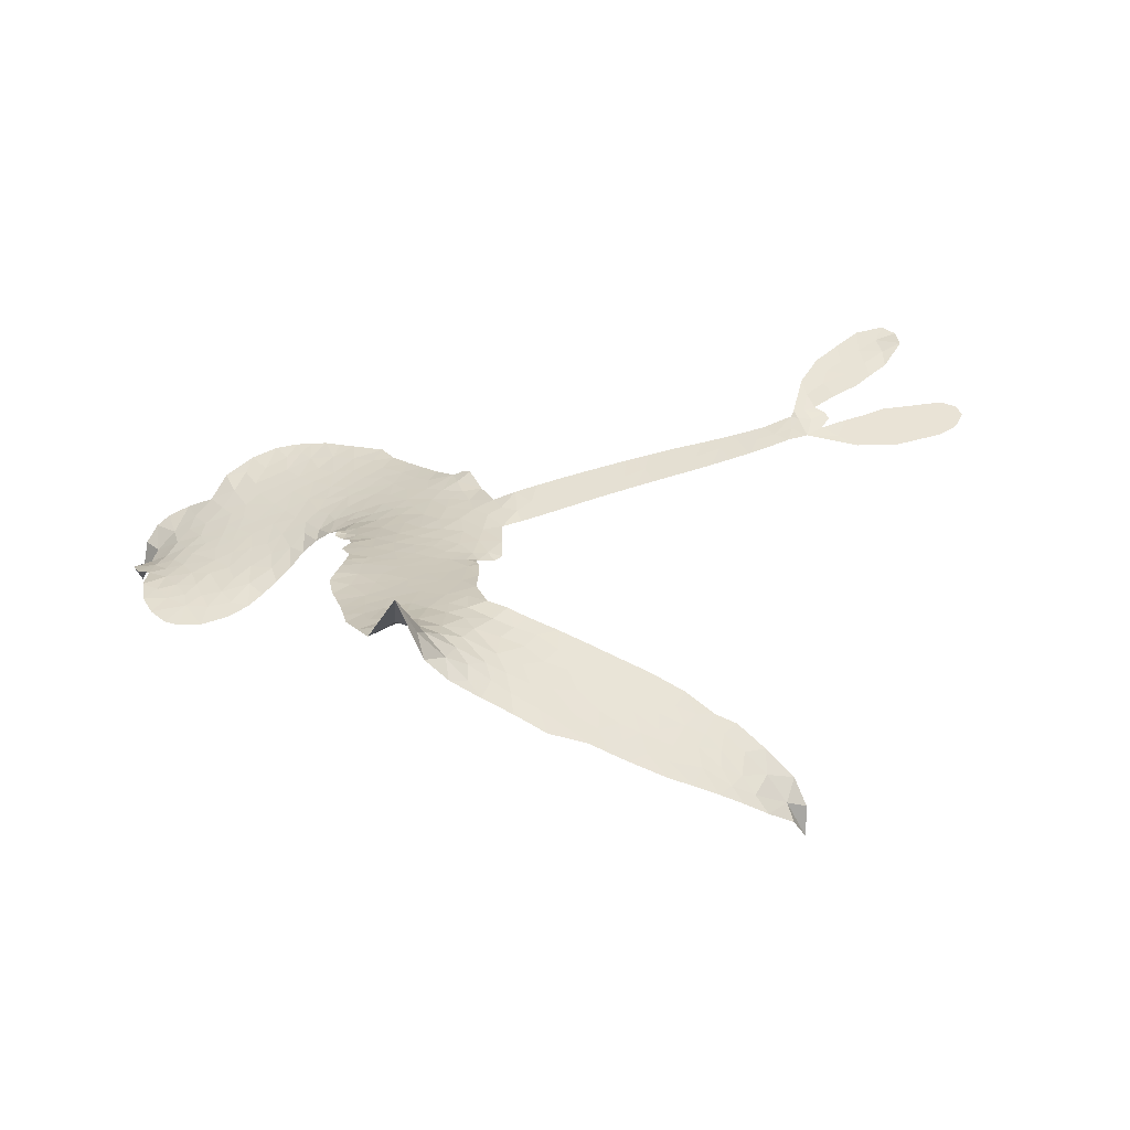
<metadata>
{"format":"obj","ext":"obj","renderer":"f3d","projection":"perspective","resolution":1024,"background":"white","views":[{"elev":42.3,"azim":-10.8,"up":"+Z"}]}
</metadata>
<code>
v -2.851 0.4842 0.2257
v -2.85 0.5622 0.2142
v -2.831 0.6371 0.1893
v -2.868 0.6877 0.1564
v -2.879 0.7429 0.1258
v -2.864 0.8235 0
v -2.836 0.8776 0.102
v -2.797 0.9136 0.135
v -2.756 0.9311 0.1547
v -2.692 0.9315 0.1819
v -2.62 0.9027 0.2241
v -2.566 0.9662 0.2597
v -2.478 1.011 0.2811
v -2.4 1.028 0.2947
v -2.335 1.021 0.3046
v -2.247 0.9928 0.3194
v -2.081 0.8807 0.357
v -2.055 0.8198 0.3705
v -1.903 0.5841 0.4716
v -1.874 0.5764 0.486
v -1.855 0.5555 0.5
v -1.813 0.3847 0.5272
v -1.281 0.4129 0.6118
v -0.9245 0.4143 0.6795
v -0.9132 0.4307 0.6864
v -0.7961 0.6126 0.7179
v -0.6472 0.7035 0.7338
v -0.5663 0.7093 0.7382
v -0.5378 0.6684 0.741
v -0.5418 0.6075 0.75
v -0.6088 0.5365 0.73
v -0.7147 0.4737 0.7164
v -0.8505 0.4292 0.6913
v -0.8268 0.4047 0.6867
v -0.8207 0.3799 0.6845
v -0.8518 0.3458 0.6806
v -0.7724 0.3684 0.6797
v -0.6508 0.3981 0.6797
v -0.477 0.3967 0.6797
v -0.4389 0.368 0.6797
v -0.4321 0.3311 0.6797
v -0.4677 0.2808 0.6797
v -0.5244 0.2532 0.6797
v -0.6629 0.2316 0.6797
v -0.9012 0.3225 0.6784
v -1.81 0.2434 0.5463
v -1.836 0.08666 0.5748
v -1.861 0.06915 0.5774
v -1.905 0.06944 0.5876
v -1.915 0.0494 0.6008
v -1.91 0.02783 0.6103
v -1.94 -0.1217 0.669
v -1.925 -0.2166 0.7013
v -1.829 -0.2914 0.6935
v -1.532 -0.4429 0.5832
v -1.447 -0.4949 0.546
v -1.378 -0.5515 0.5055
v -1.323 -0.5705 0.4795
v -1.195 -0.6949 0.3786
v -1.173 -0.7519 0.324
v -1.181 -0.7921 0.25
v -1.227 -0.8198 0.3476
v -1.3 -0.8285 0.4048
v -1.557 -0.7763 0.5381
v -1.747 -0.7002 0.6229
v -1.849 -0.6826 0.662
v -1.927 -0.6345 0.6969
v -2.078 -0.5734 0.7854
v -2.134 -0.5398 0.8353
v -2.19 -0.4857 1
v -2.257 -0.3797 0.7852
v -2.302 -0.2519 0.7241
v -2.321 -0.06625 0.6592
v -2.322 0.007267 0.64
v -2.252 0.1772 0.5732
v -2.269 0.2253 0.5548
v -2.24 0.2649 0.5366
v -2.24 0.3046 0.5138
v -2.278 0.3597 0.488
v -2.272 0.3811 0.4836
v -2.248 0.3909 0.475
v -2.247 0.408 0.4601
v -2.286 0.4776 0.3966
v -2.326 0.496 0.3579
v -2.368 0.4885 0.3262
v -2.548 0.3598 0.2586
v -2.608 0.3336 0.2511
v -2.692 0.3219 0.2439
v -2.756 0.3363 0.2394
v -2.794 0.3622 0.2368
v -2.831 0.4178 0.2319
v -1.359 0.2953 0.5994
v -0.9075 0.3978 0.682
v -2.209 0.4001 0.4707
v -1.938 0.07199 0.5938
v -1.923 -0.04722 0.6381
v -2.244 0.3621 0.4874
v -1.896 0.5348 0.4858
v -1.823 0.1634 0.5622
v -1.131 0.3084 0.6359
v -0.8843 0.4237 0.688
v -1.014 0.318 0.6569
v -0.9561 0.3251 0.6682
v -2.26 0.3303 0.4976
v -1.915 0.1115 0.5788
v -0.8607 0.5403 0.7066
v -0.8714 0.3868 0.6836
v -0.86 0.4831 0.6984
v -1.231 -0.7614 0.3594
v -0.4901 0.3391 0.6797
v -2.21 0.4638 0.4356
v -1.942 0.02095 0.6142
v -2.214 0.3346 0.5014
v -2.729 0.4183 0.2382
v -2.746 0.8499 0.1552
v -2.358 0.5655 0.3324
v -1.834 0.4715 0.5019
v -1.872 0.1115 0.574
v -1.101 0.4057 0.6416
v -1.012 0.4046 0.6585
v -1.988 0.1316 0.5787
v -1.984 0.5542 0.4567
v -2.169 0.2827 0.5268
v -2.264 0.5548 0.378
v -1.887 0.1812 0.5604
v -0.9368 0.3657 0.6737
v -2.022 0.0498 0.6088
v -0.9855 0.3636 0.6633
v -1.04 0.3617 0.6528
v -2.186 0.2131 0.5563
v -1.387 -0.6605 0.4835
v -0.7732 0.2497 0.6798
v -0.6031 0.6536 0.7367
v -0.7845 0.452 0.7065
v -0.5651 0.3967 0.6797
v -2.776 0.7345 0.1614
v -1.073 0.3121 0.6462
v -1.368 -0.607 0.4878
v -0.8151 0.3021 0.6796
v -1.472 -0.6 0.5314
v -1.26 -0.6328 0.436
v -1.322 -0.6525 0.4558
v -2.379 0.9081 0.2996
v -2.041 -0.4504 0.7746
v -2.78 0.4692 0.2303
v -2.621 0.4439 0.2508
v -2.803 0.8253 0.111
v -2.082 0.4291 0.4757
v -2.027 -0.05999 0.6496
v -0.7213 0.6589 0.7265
v -0.804 0.5116 0.709
v -2.812 0.6906 0.1686
v -2.726 0.63 0.2103
v -2.755 0.6806 0.189
v -2.651 0.7044 0.2197
v -2.712 0.7284 0.1922
v -1.429 -0.8041 0.4788
v -1.272 -0.7035 0.4135
v -2.373 0.9708 0.2993
v -2.177 0.805 0.3529
v -2.076 -0.5077 0.8021
v -2.597 0.3907 0.2536
v -2.458 0.4234 0.2803
v -2.666 0.3925 0.2454
v -2.15 0.4317 0.4638
v -1.972 -0.0731 0.6517
v -2.025 -0.1554 0.6851
v -2.697 0.6756 0.2092
v -2.63 0.6 0.2398
v -2.647 0.8053 0.2106
v -2.739 0.7863 0.1665
v -2.442 0.9463 0.2852
v -2.302 0.9321 0.3145
v -2.118 0.8291 0.3597
v -2.003 -0.6029 0.7377
v -2.119 -0.4435 0.8371
v -2.144 0.3628 0.4939
v -2.121 0.543 0.4282
v -2.666 0.7558 0.2071
v -2.583 0.7509 0.2406
v -2.165 0.9364 0.3381
v -2.235 0.5102 0.4059
v -2.02 -0.5035 0.7629
v -1.935 -0.4383 0.7213
v -2.152 0.4917 0.4387
v -2.171 0.8704 0.3449
v -1.978 0.7047 0.4135
v -2.193 0.5459 0.4069
v -2.232 0.9094 0.329
v -2.211 0.6653 0.3697
v -2.101 0.7142 0.3864
v -2.221 0.6031 0.3811
v -2.093 0.7733 0.3747
v -2.136 0.6226 0.4007
v -2.307 0.6459 0.3427
v -2.017 0.7628 0.3907
v -2.276 0.604 0.3617
v -2.039 0.7072 0.4009
v -2.075 0.6518 0.408
v -2.009 0.6482 0.4239
v -2.042 0.5925 0.4322
v -1.94 0.645 0.4395
v -2.047 0.5207 0.4521
v -1.973 0.6056 0.4445
v -2.314 0.5437 0.3566
v -1.983 0.0814 0.5947
v -2.033 0.1023 0.5908
v -2.064 0.1973 0.5591
v -2.123 0.05727 0.6117
v -0.6002 0.5947 0.7369
v -0.664 0.6215 0.7299
v -0.7286 0.5881 0.722
v -2.693 0.5054 0.2361
v -2.68 0.4489 0.2418
v -1.947 0.4049 0.5029
v -2.781 0.5845 0.211
v -2.46 0.54 0.2908
v -1.97 -0.1756 0.6893
v -2.039 -0.2663 0.7251
v -1.981 -0.241 0.7096
v -2.026 -0.2112 0.705
v -2.124 -0.1902 0.7037
v -2.083 -0.2301 0.7171
v -1.98 -0.3462 0.7315
v -2.185 -0.2834 0.7473
v -1.996 -0.2946 0.7248
v -2.064 -0.3511 0.7615
v -1.922 -0.2964 0.71
v -2.141 -0.244 0.7274
v -2.307 -0.1581 0.6901
v -2.119 -0.3095 0.7569
v -2.677 0.866 0.1933
v -2.698 0.8182 0.1846
v -2.504 0.954 0.2717
v -2.548 0.8952 0.2538
v -2.48 0.891 0.2745
v -2.518 0.8109 0.2617
v -2.291 1.007 0.3118
v -2.326 0.9745 0.3078
v -2.141 -0.4906 0.8842
v -2.187 -0.4087 0.8518
v -2.573 0.6646 0.2505
v -2.206 0.9646 0.3281
v -2.304 0.8083 0.3236
v -2.122 0.2341 0.5464
v -2.129 0.1662 0.5721
v -2.037 0.3085 0.5222
v -2.102 0.2938 0.5242
v -2.056 0.2544 0.5395
v -1.986 0.2138 0.5533
v -2.201 -0.03022 0.6463
v -0.7795 0.561 0.7155
v -0.728 0.5305 0.7185
v -0.6629 0.5053 0.7232
v -0.6627 0.5633 0.7269
v -2.729 0.4694 0.2347
v -2.752 0.5283 0.2253
v -2.702 0.5695 0.2266
v -1.878 0.4175 0.5093
v -1.981 0.477 0.4783
v -2.779 0.6357 0.1974
v -2.404 0.5321 0.3121
v -2.422 0.6059 0.3038
v -2.413 0.4556 0.2987
v -2.538 0.4484 0.2655
v -2.466 0.4816 0.2851
v -2.527 0.5179 0.2703
v -2.519 0.6003 0.2714
v -2.074 -0.4073 0.7878
v -2.017 -0.3945 0.7543
v -2.126 -0.3734 0.7952
v -2.181 -0.3453 0.7847
v -1.915 -0.369 0.7124
v -1.68 -0.3702 0.6428
v -1.872 -0.3296 0.7002
v -1.856 -0.3953 0.6932
v -1.754 -0.3314 0.6703
v -1.873 -0.463 0.6962
v -1.923 -0.5036 0.7136
v -1.756 -0.4622 0.6548
v -1.816 -0.3511 0.6848
v -1.971 -0.481 0.7373
v -1.922 -0.5693 0.7058
v -1.815 -0.4442 0.6767
v -1.768 -0.3961 0.666
v -1.858 -0.607 0.6752
v -1.713 -0.4207 0.6458
v -1.807 -0.5346 0.6647
v -1.662 -0.5212 0.6146
v -1.867 -0.5261 0.6883
v -1.606 -0.4075 0.6131
v -1.702 -0.4783 0.6342
v -1.744 -0.5274 0.6426
v -1.642 -0.4607 0.6166
v -1.765 -0.6134 0.6397
v -1.578 -0.517 0.5857
v -1.877 -0.2548 0.7027
v -2.589 0.8415 0.2353
v -2.602 0.7056 0.2374
v -2.624 0.6599 0.2343
v -2.55 0.7102 0.2548
v -2.53 0.7591 0.2592
v -2.511 0.6616 0.2708
v -2.431 0.7628 0.2913
v -2.494 0.715 0.2734
v -2.444 0.6695 0.2928
v -2.376 0.6564 0.3173
v -2.348 0.6148 0.3315
v -2.328 0.7273 0.3253
v -2.401 0.7109 0.3044
v -2.284 0.8695 0.3226
v -2.345 0.8557 0.3098
v -2.24 0.8215 0.337
v -2.42 0.8452 0.291
v -2.371 0.7936 0.3071
v -2.257 0.7506 0.3424
v -2.075 0.1427 0.5786
v -2.123 0.1118 0.5919
v -2.282 0.09303 0.6113
v -2.192 0.137 0.5866
v -2.266 0.1345 0.5936
v -2.224 0.09778 0.6036
v -2.241 0.03111 0.628
v -2.018 0.1737 0.5663
v -1.944 0.172 0.5645
v -1.923 0.2442 0.5454
v -2.269 -0.03012 0.6483
v -2.2 -0.2041 0.7103
v -2.809 0.5227 0.2217
v -1.889 0.4759 0.4951
v -2.037 0.4631 0.472
v -2.092 0.4867 0.4535
v -2.017 0.3931 0.4968
v -1.944 0.5142 0.4769
v -2.503 0.3916 0.2675
v -2.47 0.5892 0.2876
v -2.574 0.6087 0.2543
v -2.591 0.5432 0.2533
v -2.65 0.544 0.2406
v -1.813 -0.6403 0.6543
v -1.698 -0.5862 0.6182
v -2.566 0.7973 0.2449
v -2.473 0.8383 0.2761
v -2.277 0.6959 0.3446
v -2.175 0.0222 0.6271
v -2.109 -0.03308 0.6437
v -2.302 0.05061 0.6271
v -1.866 0.2396 0.5475
v -1.841 0.3134 0.5353
v -1.978 0.2793 0.5342
v -1.916 0.3249 0.5264
v -1.934 0.4541 0.4925
v -2.075 0.3647 0.4999
v -2.582 0.4863 0.2572
v -1.712 -0.6482 0.6153
v -1.653 -0.7393 0.5793
v -1.601 -0.6419 0.5739
v -1.7 -0.72 0.6006
v -1.655 -0.6769 0.5895
v -1.597 -0.7069 0.5625
v -1.653 -0.6205 0.5968
v -1.605 -0.5766 0.5858
v -1.52 -0.67 0.538
v -1.536 -0.5727 0.561
v -1.485 -0.542 0.5482
v -1.433 -0.5595 0.525
v -1.49 -0.4692 0.5649
v -1.585 0.2759 0.5668
v -1.548 0.4038 0.5732
v -1.874 0.3601 0.5228
v -1.976 0.3428 0.5162
v -1.541 -0.7225 0.5385
v -1.456 -0.7249 0.5021
v -1.493 -0.7906 0.5102
v -1.347 -0.7256 0.4493
v -1.526 -0.5095 0.569
v -1.697 0.2623 0.5522
v -1.401 -0.7136 0.4787
v -1.364 -0.8166 0.4437
v -1.385 -0.7659 0.4618
v -1.323 -0.7768 0.4252
v -1.682 0.3935 0.5547
v -1.797 0.3362 0.5374
v -1.748 0.388 0.5441
v -0.5662 0.3183 0.6797
v -0.6101 0.357 0.6797
v -0.6918 0.3146 0.6797
v -0.5929 0.2422 0.6797
v -0.6276 0.2949 0.6797
v -2.825 0.7695 0.1157
v -1.997 -0.005591 0.6274
v -2.057 0.0004283 0.6288
v -2.151 0.6802 0.3826
v -2.161 0.7429 0.3671
v -2.095 0.5866 0.4213
v -2.278 -0.3148 0.7518
v -2.243 -0.2657 0.7348
v -1.586 -0.4605 0.5978
v -2.235 -0.1046 0.6725
v -2.172 -0.1395 0.685
v -2.093 -0.1189 0.6748
v -2.175 -0.08218 0.6639
v -2.043 -0.1084 0.6685
v -2.123 -0.07989 0.6614
v -1.55 -0.6249 0.5572
v -1.452 -0.661 0.5116
v -1.421 -0.6167 0.5075
v -1.71 0.3297 0.5506
v -1.753 0.2542 0.5468
v -1.645 0.3072 0.5592
v -1.615 0.399 0.564
v -1.472 0.2871 0.5828
v -1.587 0.3409 0.5674
v -1.528 0.2819 0.5747
v -1.414 0.4101 0.5922
v -1.506 0.3481 0.5786
v -1.435 0.3453 0.5888
v -1.481 0.4075 0.5826
v -1.416 0.2916 0.591
v -0.7132 0.3798 0.6797
v -0.7536 0.3082 0.6797
v -0.7176 0.2407 0.6797
v -2.211 0.7189 0.3594
v -2.313 -0.1122 0.6737
v -2.242 -0.1616 0.6931
v -2.304 -0.2045 0.7075
v -2.253 -0.2192 0.7149
v -1.757 0.3046 0.545
v -1.191 0.4089 0.6259
v -1.147 0.3656 0.6334
v -1.245 0.3016 0.6169
v -1.188 0.3046 0.6262
v -1.22 0.3563 0.6213
v -1.285 0.3511 0.6111
v -1.347 0.4118 0.6019
v -1.372 0.3554 0.5981
v -1.967 -0.5382 0.7309
v -2.028 -0.5572 0.7601
f 112 206 391
f 186 160 174
f 75 130 76
f 203 122 201
f 105 121 206
f 45 107 93
f 51 50 112
f 123 78 77
f 89 88 114
f 125 118 99
f 1 91 145
f 162 164 87
f 25 108 106
f 43 42 110
f 80 79 97
f 126 93 24
f 58 138 142
f 179 299 180
f 128 129 102
f 105 125 325
f 52 166 167
f 143 159 172
f 240 176 70
f 142 138 131
f 176 240 161
f 223 231 219
f 59 158 109
f 95 112 50
f 117 21 98
f 113 94 97
f 97 104 113
f 104 78 113
f 349 383 22
f 166 112 391
f 105 95 49
f 74 73 327
f 51 112 96
f 82 94 111
f 107 34 101
f 52 218 53
f 323 345 322
f 203 260 122
f 90 89 114
f 167 221 218
f 145 256 257
f 91 90 114
f 298 232 170
f 98 19 334
f 282 183 437
f 77 76 130
f 4 3 152
f 152 5 4
f 56 365 366
f 45 126 103
f 115 9 8
f 8 7 147
f 45 139 36
f 106 151 252
f 147 7 6
f 381 158 375
f 114 145 91
f 246 208 245
f 136 154 156
f 10 9 115
f 19 122 334
f 205 83 124
f 17 174 18
f 84 205 116
f 165 111 94
f 182 83 111
f 162 146 164
f 239 15 159
f 206 207 127
f 129 137 102
f 236 234 235
f 350 250 326
f 172 159 14
f 180 302 342
f 126 45 93
f 322 318 320
f 239 238 15
f 211 150 212
f 5 152 390
f 136 152 154
f 25 93 101
f 31 30 210
f 107 45 36
f 124 192 197
f 161 183 144
f 119 430 137
f 120 119 129
f 296 364 376
f 359 361 355
f 287 274 285
f 363 373 406
f 276 285 281
f 50 49 95
f 53 218 220
f 275 54 297
f 49 48 118
f 126 128 103
f 274 287 294
f 58 57 138
f 78 123 113
f 407 406 131
f 118 105 49
f 375 158 142
f 68 161 69
f 61 109 62
f 421 139 132
f 109 60 59
f 166 52 96
f 423 394 160
f 60 109 61
f 348 349 351
f 85 84 116
f 141 58 142
f 162 87 86
f 43 110 385
f 134 32 151
f 386 385 135
f 110 42 41
f 110 135 385
f 102 103 128
f 57 366 407
f 40 110 41
f 40 39 110
f 421 387 420
f 119 137 129
f 141 158 59
f 37 36 139
f 105 206 95
f 47 118 48
f 94 81 97
f 95 206 112
f 430 433 432
f 432 100 430
f 413 416 369
f 82 81 94
f 177 165 94
f 98 20 19
f 98 21 20
f 97 79 104
f 63 62 109
f 108 151 106
f 117 330 259
f 210 133 211
f 93 107 101
f 83 82 111
f 259 22 117
f 348 99 46
f 47 99 118
f 24 93 25
f 132 139 45
f 35 34 107
f 126 24 128
f 101 34 33
f 118 125 105
f 130 123 77
f 115 8 147
f 128 24 120
f 108 101 33
f 27 133 28
f 108 33 134
f 255 253 254
f 185 111 165
f 28 133 29
f 133 30 29
f 129 128 120
f 110 39 135
f 159 15 14
f 145 114 256
f 193 160 394
f 101 108 25
f 389 388 385
f 36 35 107
f 168 154 153
f 81 80 97
f 372 373 363
f 151 108 134
f 214 114 164
f 145 257 329
f 163 265 335
f 179 233 171
f 390 6 5
f 147 390 171
f 113 123 177
f 177 123 248
f 209 346 392
f 397 396 225
f 261 154 152
f 27 150 211
f 253 252 151
f 152 136 390
f 3 2 216
f 168 169 300
f 261 152 3
f 168 156 154
f 261 153 154
f 234 236 172
f 179 156 155
f 147 171 115
f 64 374 372
f 375 380 381
f 141 142 158
f 142 131 375
f 172 14 13
f 143 173 239
f 308 205 197
f 196 198 187
f 283 175 67
f 161 144 176
f 264 266 163
f 214 146 213
f 85 262 264
f 262 85 116
f 114 88 164
f 87 164 88
f 177 94 113
f 332 148 331
f 112 166 96
f 166 149 403
f 346 209 345
f 223 219 221
f 169 168 153
f 155 156 168
f 265 162 86
f 162 265 146
f 179 180 170
f 11 10 232
f 136 156 171
f 171 156 179
f 12 234 13
f 172 13 234
f 173 311 189
f 189 311 313
f 16 173 189
f 200 198 199
f 288 280 284
f 183 282 144
f 270 184 224
f 70 176 241
f 245 248 123
f 148 165 177
f 188 194 192
f 188 182 185
f 179 155 299
f 179 170 233
f 299 300 242
f 301 302 180
f 188 192 124
f 17 181 186
f 83 182 124
f 438 161 68
f 437 283 279
f 288 290 286
f 220 226 228
f 332 165 148
f 188 185 178
f 17 186 174
f 189 186 181
f 174 193 18
f 185 182 111
f 202 187 200
f 182 188 124
f 16 189 243
f 311 173 312
f 189 313 186
f 194 190 192
f 18 193 196
f 194 188 178
f 190 195 197
f 160 193 174
f 198 196 193
f 122 204 201
f 393 194 199
f 160 313 316
f 304 314 343
f 190 197 192
f 198 193 191
f 197 195 308
f 199 191 393
f 198 191 199
f 395 194 178
f 198 200 187
f 201 200 199
f 204 19 202
f 395 199 194
f 201 395 203
f 332 178 185
f 204 202 200
f 260 331 333
f 201 204 200
f 19 204 122
f 83 205 84
f 197 205 124
f 207 206 121
f 206 127 391
f 324 317 207
f 130 320 246
f 250 350 249
f 123 130 245
f 127 207 209
f 207 121 324
f 30 133 210
f 133 27 211
f 150 26 212
f 210 211 255
f 252 212 26
f 253 255 212
f 146 354 339
f 258 153 216
f 146 214 164
f 256 214 213
f 353 247 333
f 348 46 349
f 2 1 329
f 216 257 258
f 307 263 308
f 354 267 338
f 52 167 218
f 221 220 218
f 221 167 223
f 269 270 227
f 219 226 220
f 53 220 228
f 167 222 223
f 219 220 221
f 402 400 404
f 328 225 229
f 222 229 223
f 269 227 271
f 226 227 224
f 224 273 228
f 397 72 396
f 71 70 241
f 227 226 219
f 226 224 228
f 223 229 231
f 144 269 176
f 273 224 184
f 297 53 228
f 399 251 327
f 231 229 225
f 400 402 399
f 426 427 425
f 71 241 272
f 219 231 227
f 10 115 232
f 233 115 171
f 170 232 233
f 115 233 232
f 11 235 12
f 234 12 235
f 11 232 298
f 236 143 172
f 235 11 298
f 235 237 343
f 299 301 180
f 237 302 304
f 143 239 159
f 173 16 238
f 173 238 239
f 70 69 240
f 161 240 69
f 176 269 271
f 271 231 272
f 338 268 337
f 262 263 217
f 314 312 143
f 189 181 243
f 316 313 244
f 246 245 130
f 249 248 245
f 319 322 321
f 318 207 317
f 250 249 208
f 215 260 333
f 249 245 208
f 248 247 353
f 250 208 324
f 247 248 249
f 325 250 324
f 325 326 250
f 230 399 424
f 400 222 401
f 106 252 26
f 253 151 32
f 255 254 31
f 212 252 253
f 210 255 31
f 253 32 254
f 212 255 211
f 214 256 114
f 257 256 213
f 257 213 258
f 216 2 329
f 339 258 213
f 169 153 258
f 330 117 98
f 326 351 350
f 331 260 203
f 259 330 352
f 3 216 261
f 153 261 216
f 263 262 116
f 266 264 262
f 310 304 305
f 301 242 303
f 265 266 267
f 266 262 217
f 267 266 217
f 265 163 266
f 268 267 217
f 268 338 267
f 263 336 217
f 268 303 337
f 270 269 144
f 227 231 271
f 270 144 282
f 227 270 224
f 272 231 225
f 176 271 241
f 272 225 396
f 241 271 272
f 184 278 276
f 228 273 275
f 276 284 285
f 285 274 277
f 273 276 275
f 284 276 278
f 184 276 273
f 54 275 281
f 175 283 437
f 276 281 275
f 279 184 282
f 278 184 279
f 437 279 282
f 290 288 284
f 376 398 296
f 277 54 281
f 282 184 270
f 438 183 161
f 66 286 67
f 67 286 283
f 279 290 278
f 284 280 285
f 285 280 287
f 277 281 285
f 340 65 295
f 278 290 284
f 292 287 280
f 294 287 292
f 340 286 66
f 341 293 295
f 292 280 293
f 358 359 355
f 279 283 290
f 286 290 283
f 293 280 288
f 291 294 398
f 294 292 289
f 295 293 288
f 289 292 293
f 294 289 296
f 294 291 274
f 340 288 286
f 293 341 289
f 361 362 341
f 365 376 364
f 342 170 180
f 275 297 228
f 237 235 298
f 300 299 155
f 301 299 242
f 168 300 155
f 337 300 169
f 242 337 303
f 342 302 237
f 305 301 303
f 311 312 244
f 336 303 268
f 307 310 306
f 301 305 302
f 305 303 306
f 303 336 306
f 304 302 305
f 307 306 263
f 305 306 310
f 308 263 116
f 307 195 309
f 308 116 205
f 195 307 308
f 309 344 316
f 309 244 315
f 307 309 310
f 315 310 309
f 312 173 143
f 313 311 244
f 314 143 236
f 315 312 314
f 244 309 316
f 186 313 160
f 343 314 236
f 315 314 304
f 315 304 310
f 244 312 315
f 344 309 195
f 393 394 423
f 208 246 317
f 318 317 246
f 75 320 130
f 207 318 209
f 323 251 345
f 320 318 246
f 320 321 322
f 322 319 323
f 320 75 321
f 318 322 209
f 347 74 323
f 327 323 74
f 317 324 208
f 325 324 121
f 105 325 121
f 326 325 125
f 348 326 125
f 350 247 249
f 230 425 399
f 323 327 251
f 427 397 328
f 73 399 327
f 145 329 1
f 216 329 257
f 334 330 98
f 215 352 260
f 332 331 203
f 331 148 333
f 178 332 203
f 332 185 165
f 353 333 148
f 371 247 350
f 122 260 334
f 334 260 352
f 336 263 306
f 265 86 335
f 268 217 336
f 300 337 242
f 337 169 338
f 169 258 339
f 265 354 146
f 146 339 213
f 169 339 338
f 65 340 66
f 288 340 295
f 65 355 295
f 341 295 355
f 237 298 342
f 170 342 298
f 235 343 236
f 304 343 237
f 195 190 344
f 423 344 190
f 346 345 251
f 322 345 209
f 399 425 400
f 391 392 149
f 99 348 125
f 323 319 347
f 413 410 368
f 259 370 22
f 215 351 370
f 326 348 351
f 371 333 247
f 370 351 349
f 371 215 333
f 259 352 215
f 334 352 330
f 148 177 353
f 248 353 177
f 267 354 265
f 339 354 338
f 360 363 357
f 289 341 362
f 357 359 360
f 358 356 359
f 364 140 365
f 360 359 356
f 355 65 358
f 361 359 357
f 356 64 360
f 364 405 140
f 361 357 362
f 355 361 341
f 357 363 405
f 289 362 296
f 360 64 372
f 374 157 373
f 296 362 364
f 362 357 405
f 366 365 140
f 398 376 55
f 366 140 407
f 56 366 57
f 417 415 418
f 365 56 367
f 428 384 383
f 22 370 349
f 215 370 259
f 350 351 371
f 215 371 351
f 373 157 380
f 363 360 372
f 378 375 131
f 373 378 406
f 372 374 373
f 381 380 379
f 365 367 376
f 55 376 367
f 377 410 408
f 46 383 349
f 406 378 131
f 373 380 378
f 63 381 379
f 380 375 378
f 157 379 380
f 63 109 381
f 158 381 109
f 408 382 384
f 22 383 384
f 386 135 38
f 377 408 428
f 428 46 409
f 385 386 389
f 387 386 38
f 389 44 388
f 421 420 37
f 422 44 387
f 386 387 389
f 43 385 388
f 44 389 387
f 171 390 136
f 6 390 147
f 392 391 127
f 166 391 149
f 209 392 127
f 149 392 346
f 394 393 191
f 190 194 393
f 193 394 191
f 423 160 316
f 203 395 178
f 199 395 201
f 272 396 71
f 222 328 229
f 328 397 225
f 291 398 55
f 294 296 398
f 400 328 222
f 401 222 167
f 399 402 251
f 167 403 401
f 404 149 346
f 404 400 401
f 346 251 402
f 166 403 167
f 404 403 149
f 404 401 403
f 346 402 404
f 140 405 363
f 362 405 364
f 407 131 138
f 363 406 140
f 407 138 57
f 140 406 407
f 410 377 368
f 413 411 410
f 428 408 384
f 382 408 410
f 413 414 416
f 382 410 411
f 369 411 413
f 416 414 412
f 436 434 435
f 413 368 414
f 417 416 412
f 92 436 419
f 418 369 416
f 417 419 436
f 139 421 37
f 417 418 416
f 417 412 419
f 387 38 420
f 422 421 132
f 344 423 316
f 421 422 387
f 393 423 190
f 72 397 427
f 399 73 424
f 400 425 328
f 425 427 328
f 425 230 426
f 72 427 426
f 46 428 383
f 377 428 409
f 119 429 430
f 137 430 100
f 432 433 431
f 429 23 433
f 434 431 433
f 433 430 429
f 434 433 23
f 415 417 436
f 92 431 434
f 434 436 92
f 434 23 435
f 415 436 435
f 437 183 438
f 68 175 438
f 437 438 175

</code>
